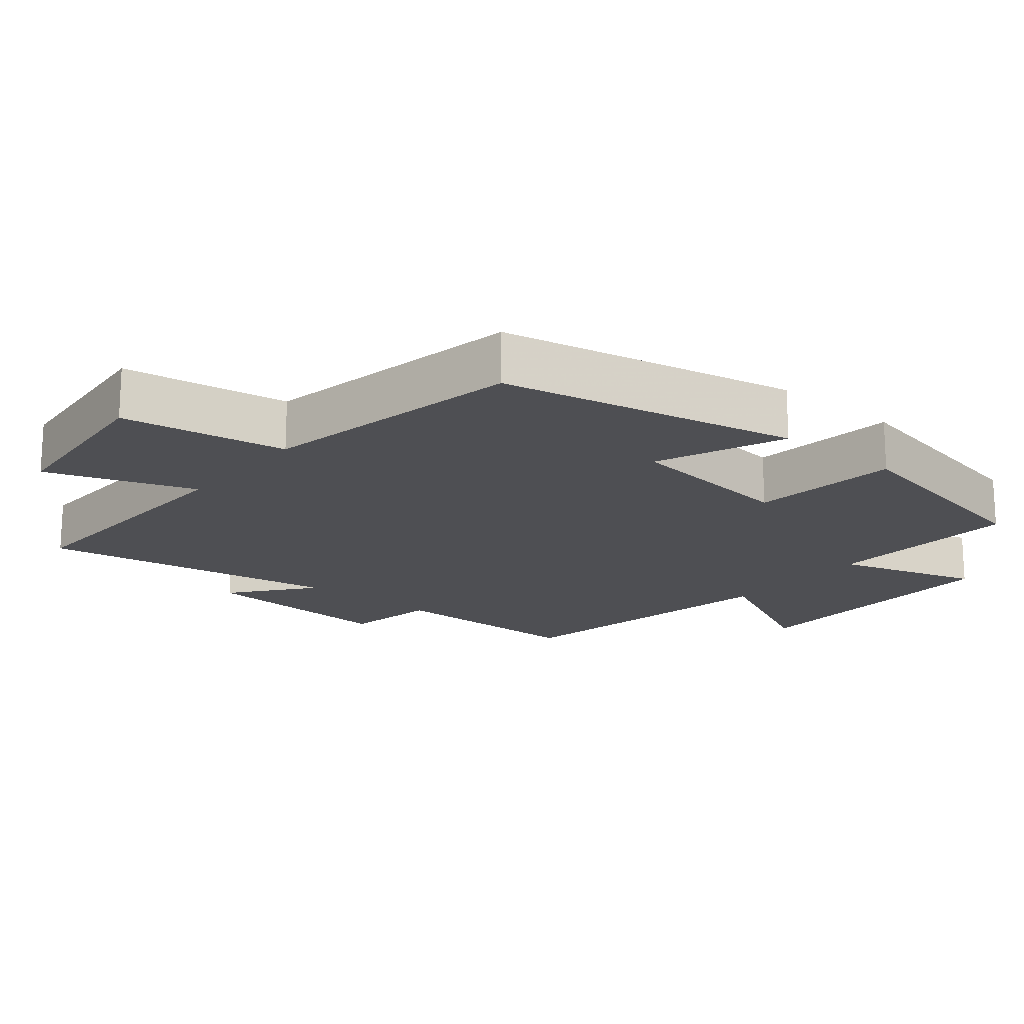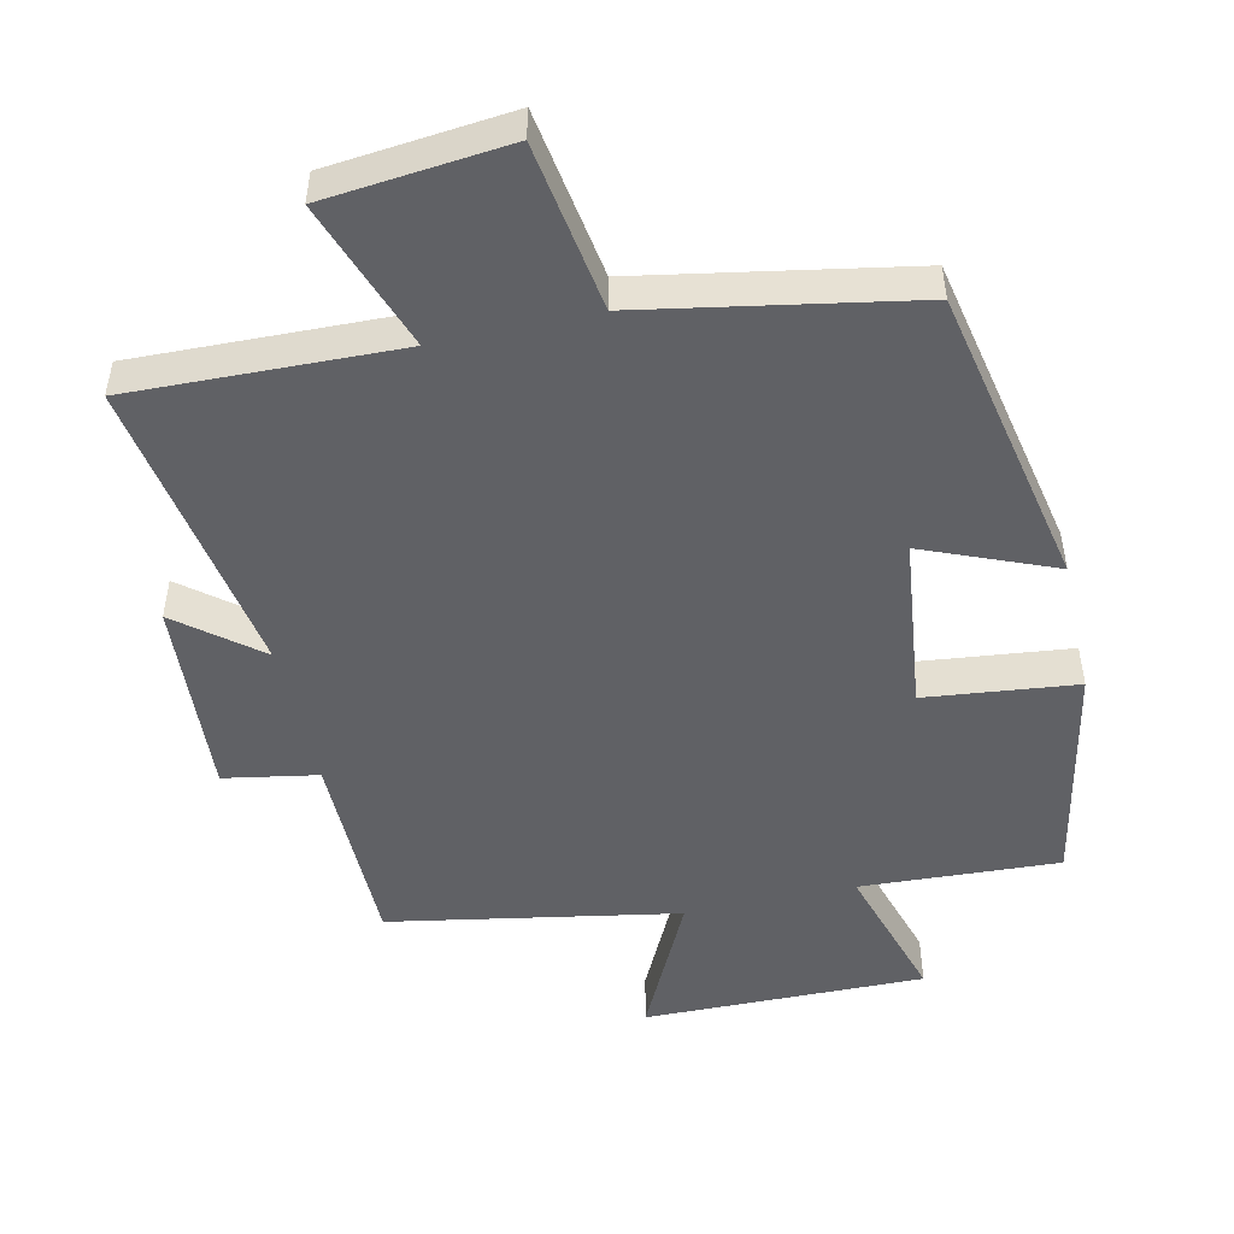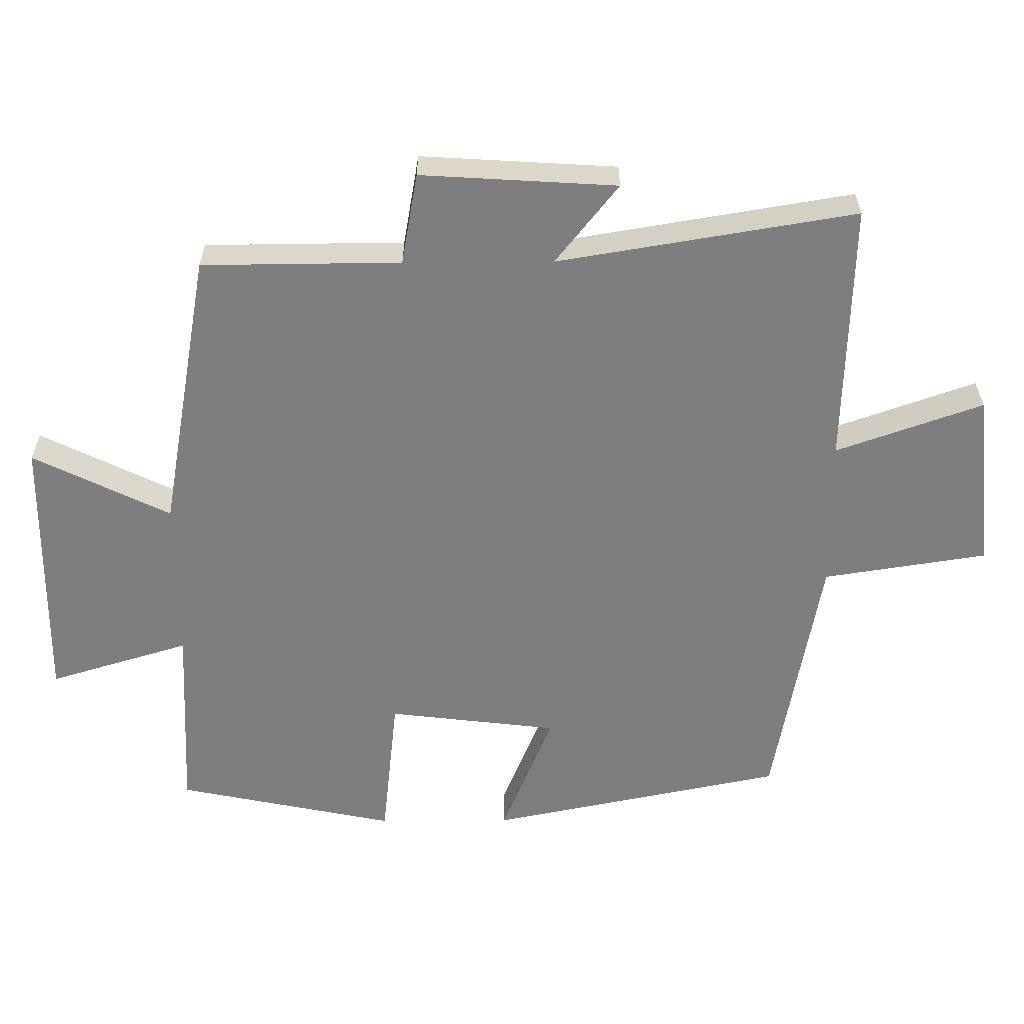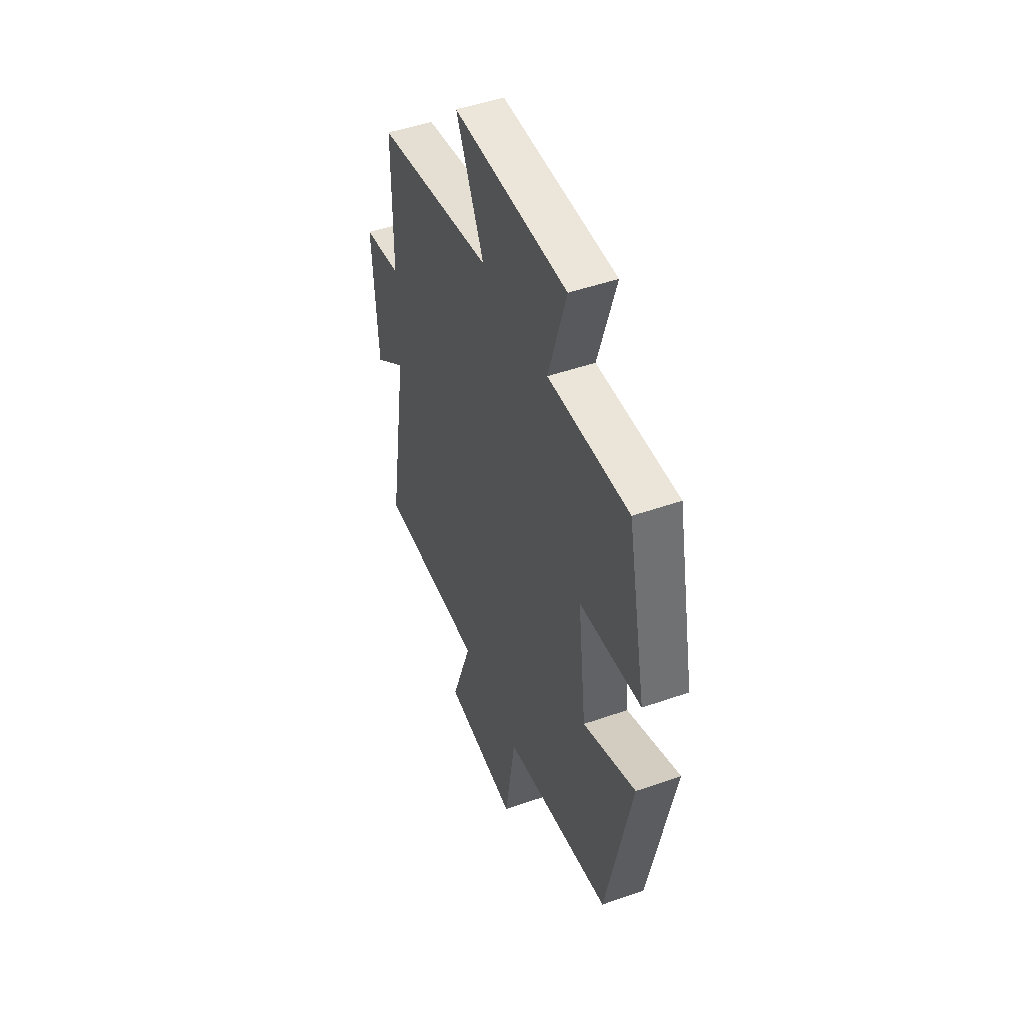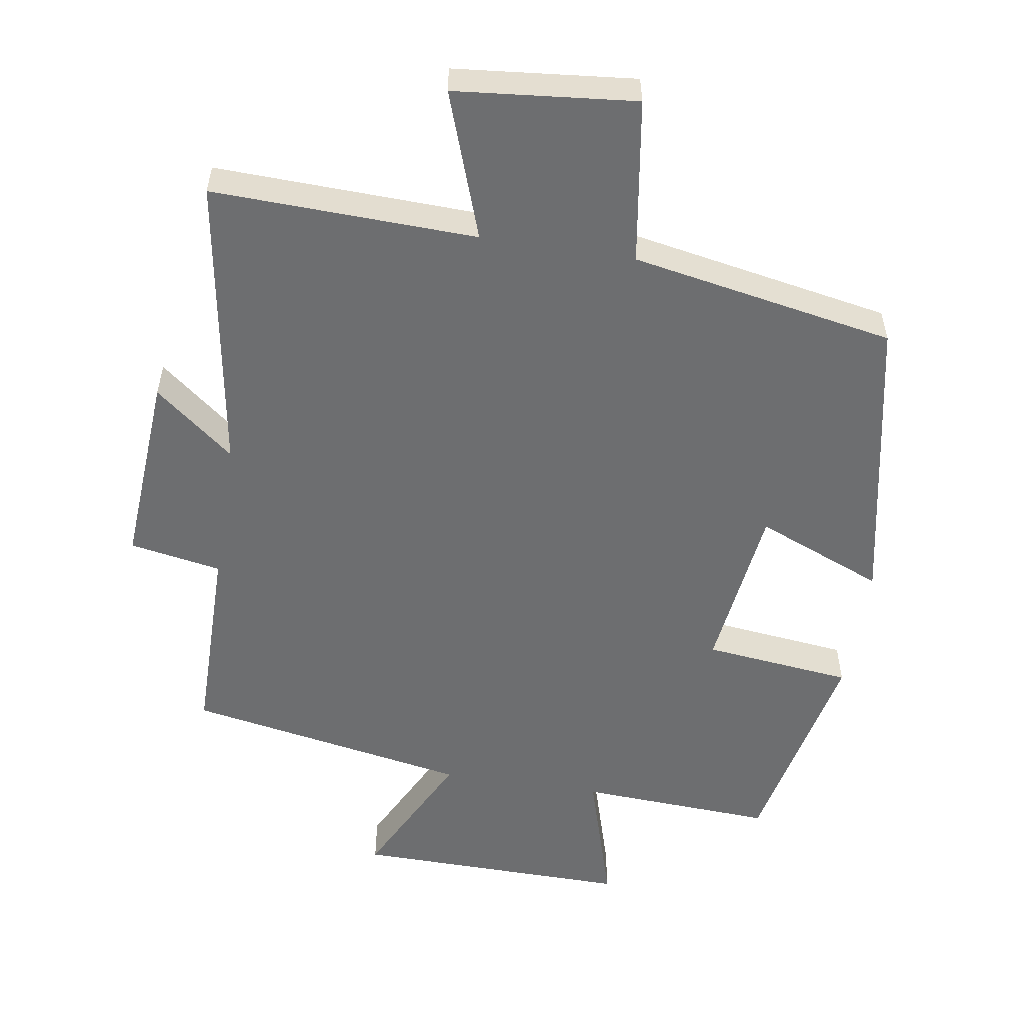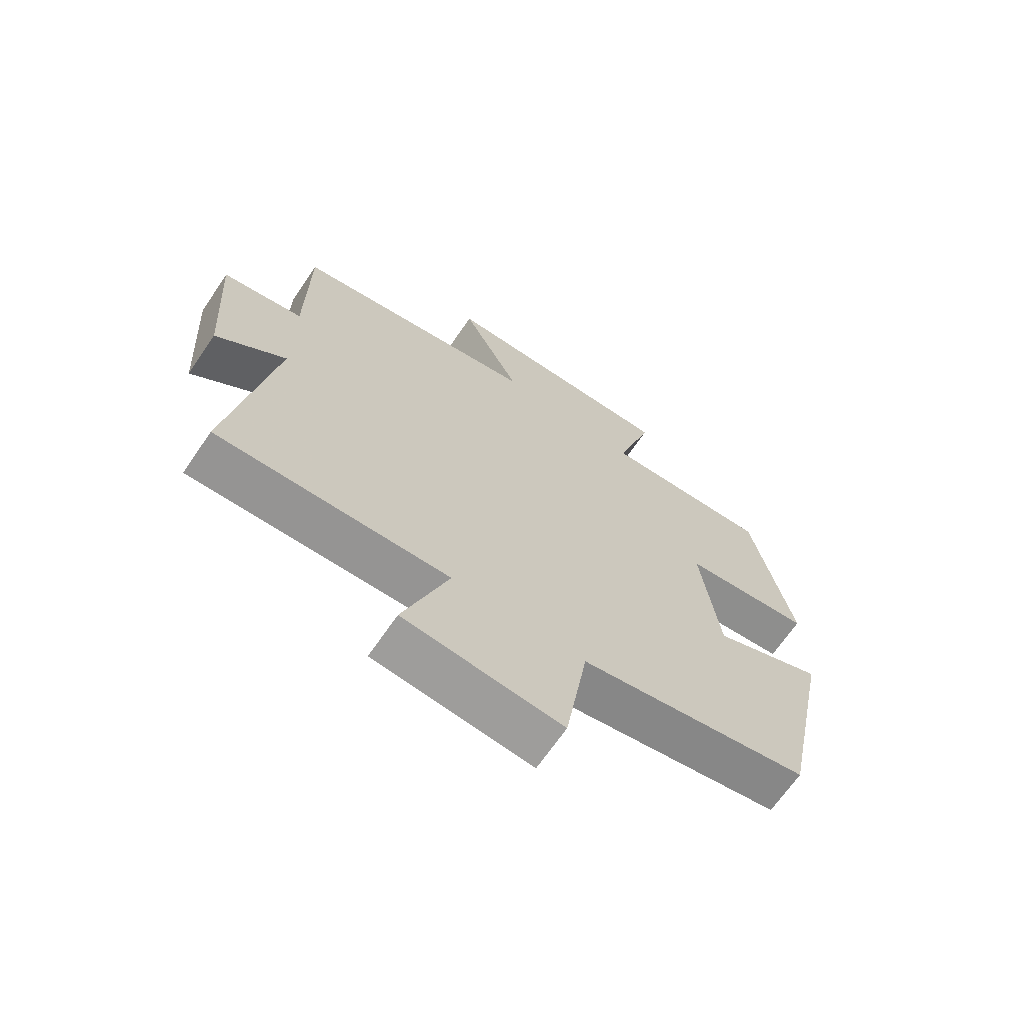
<metadata>
{"format":"obj","ext":"obj","renderer":"f3d","projection":"perspective","resolution":1024,"background":"white","views":[{"elev":-18.1,"azim":-129.5,"up":"+Y"},{"elev":-49.3,"azim":-167.3,"up":"+Y"},{"elev":-59.5,"azim":90.4,"up":"+Y"},{"elev":48.4,"azim":-111.4,"up":"+Z"},{"elev":-54.3,"azim":170.9,"up":"+Y"},{"elev":-68.0,"azim":145.6,"up":"+Z"}]}
</metadata>
<code>
v -0.434 0.07 0.515
v -0.152 0.07 0.5
v -0.214 0.07 0.705
v 0.186 0.07 0.699
v 0.088 0.07 0.5
v 0.498 0.07 0.425
v 0.5 0.07 0.136
v 0.633 0.07 0.112
v 0.615 0.07 -0.172
v 0.5 0.07 -0.08
v 0.571 0.07 -0.512
v 0.19 0.07 -0.5
v 0.265 0.07 -0.713
v 0.005 0.07 -0.739
v -0.032 0.07 -0.5
v -0.413 0.07 -0.43
v -0.5 0.07 0
v -0.315 0.07 -0.076
v -0.285 0.07 0.172
v -0.5 0.07 0.196
v -0.434 0 0.515
v -0.152 0 0.5
v -0.214 0 0.705
v 0.186 0 0.699
v 0.088 0 0.5
v 0.498 0 0.425
v 0.5 0 0.136
v 0.633 0 0.112
v 0.615 0 -0.172
v 0.5 0 -0.08
v 0.571 0 -0.512
v 0.19 0 -0.5
v 0.265 0 -0.713
v 0.005 0 -0.739
v -0.032 0 -0.5
v -0.413 0 -0.43
v -0.5 0 0
v -0.315 0 -0.076
v -0.285 0 0.172
v -0.5 0 0.196
f 19 20 1 2
f 18 19 2
f 15 16 17 18
f 15 18 2
f 12 13 14 15
f 12 15 2
f 12 2 3
f 11 12 3
f 10 11 3
f 7 8 9 10
f 5 6 7 10
f 5 10 3
f 3 4 5
f 22 21 40 39
f 22 39 38
f 38 37 36 35
f 22 38 35
f 35 34 33 32
f 22 35 32
f 23 22 32
f 23 32 31
f 23 31 30
f 30 29 28 27
f 30 27 26 25
f 23 30 25
f 25 24 23
f 1 21 22 2
f 2 22 23 3
f 3 23 24 4
f 4 24 25 5
f 5 25 26 6
f 6 26 27 7
f 7 27 28 8
f 8 28 29 9
f 9 29 30 10
f 10 30 31 11
f 11 31 32 12
f 12 32 33 13
f 13 33 34 14
f 14 34 35 15
f 15 35 36 16
f 16 36 37 17
f 17 37 38 18
f 18 38 39 19
f 19 39 40 20
f 20 40 21 1

</code>
